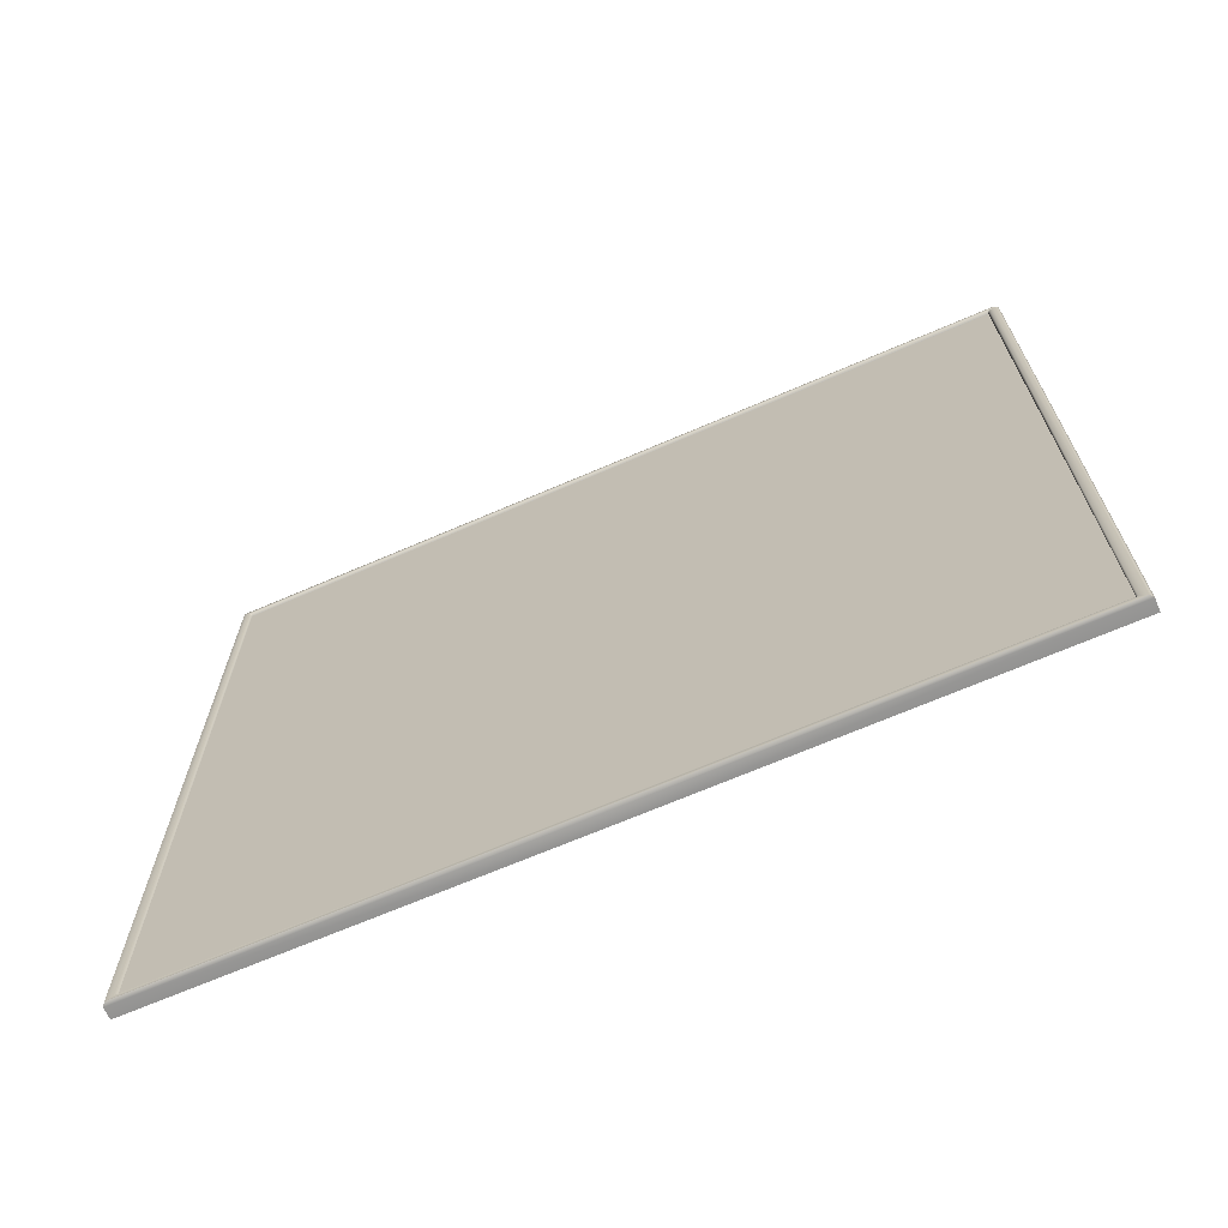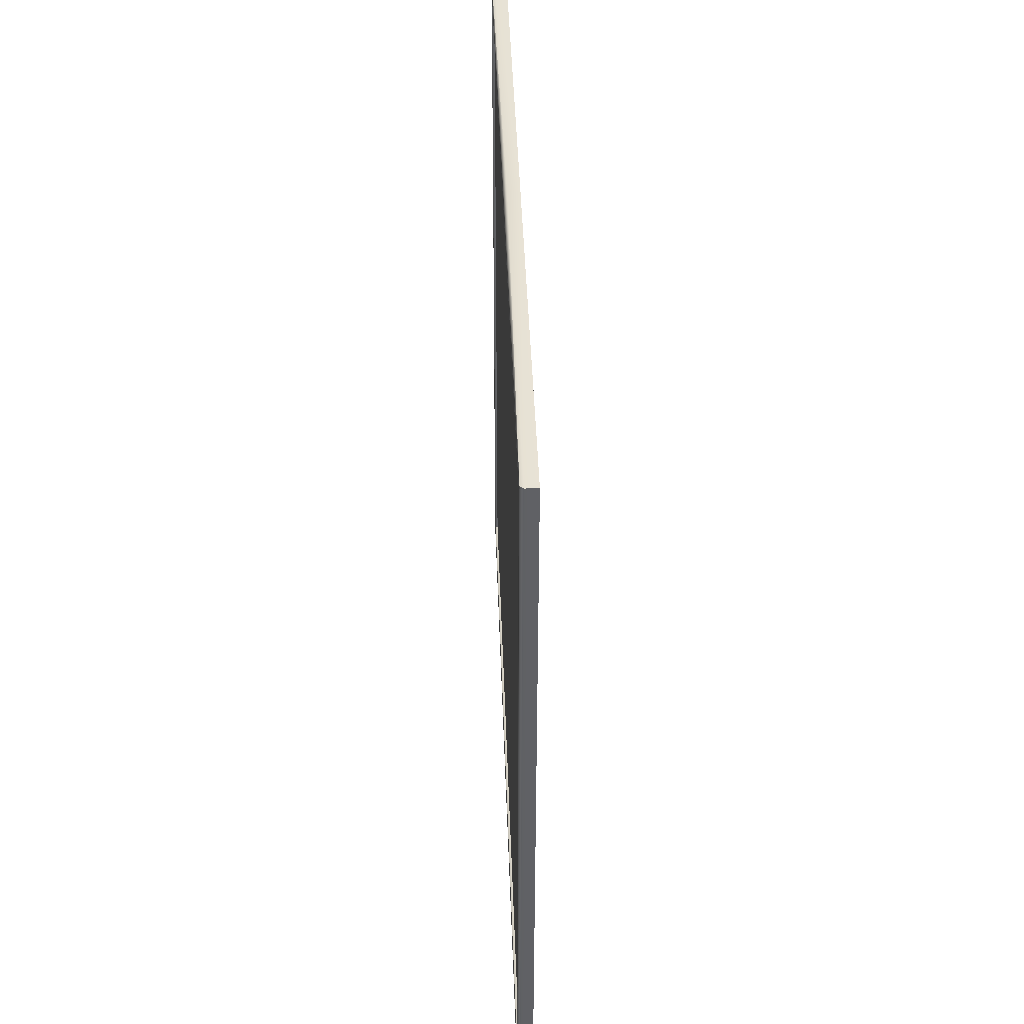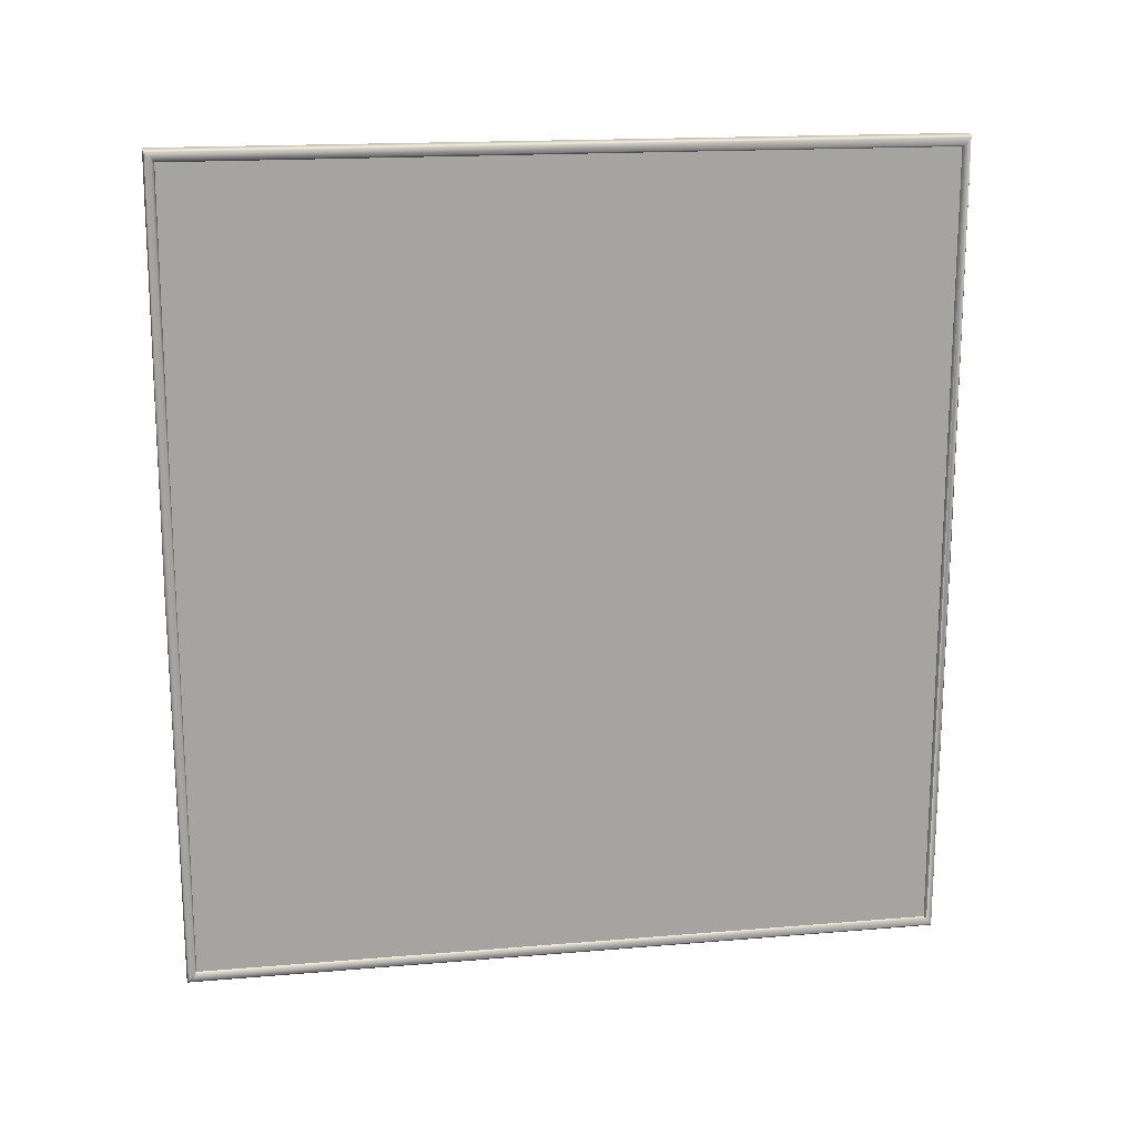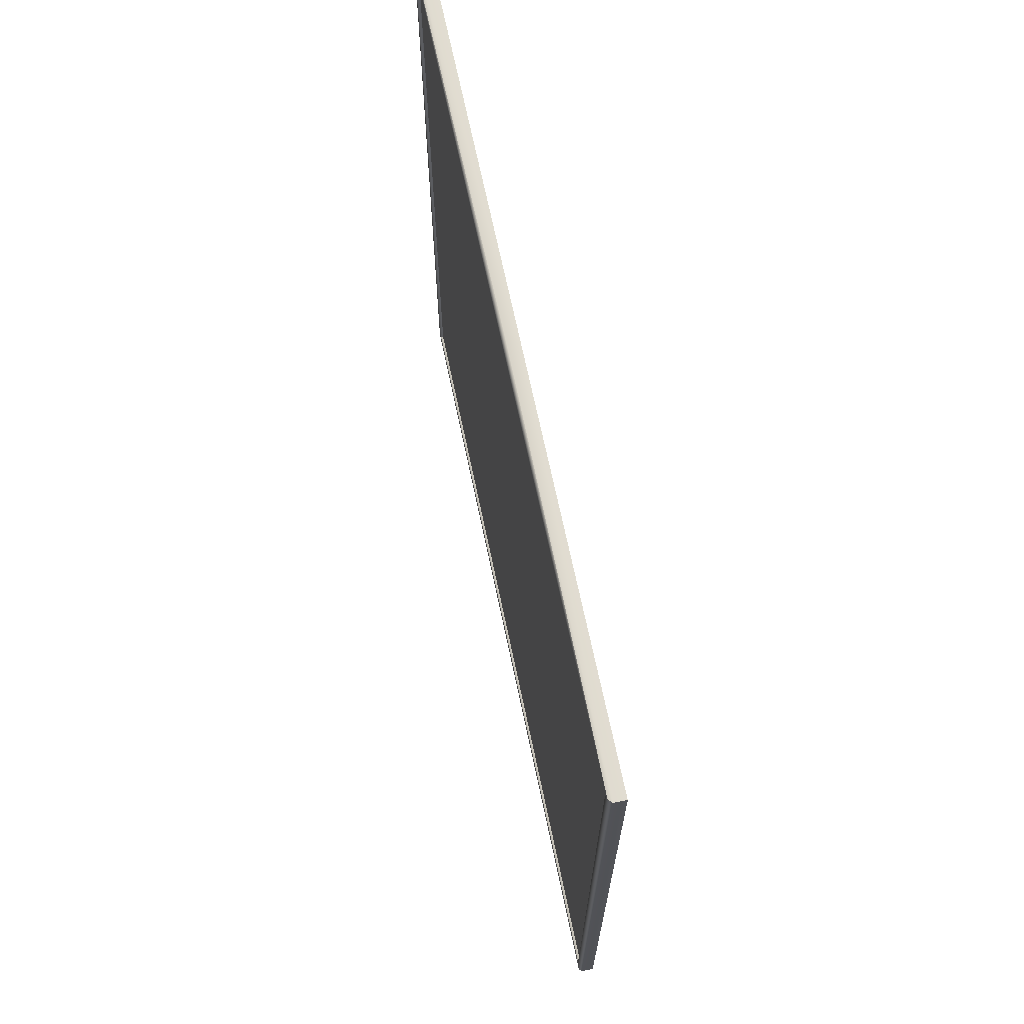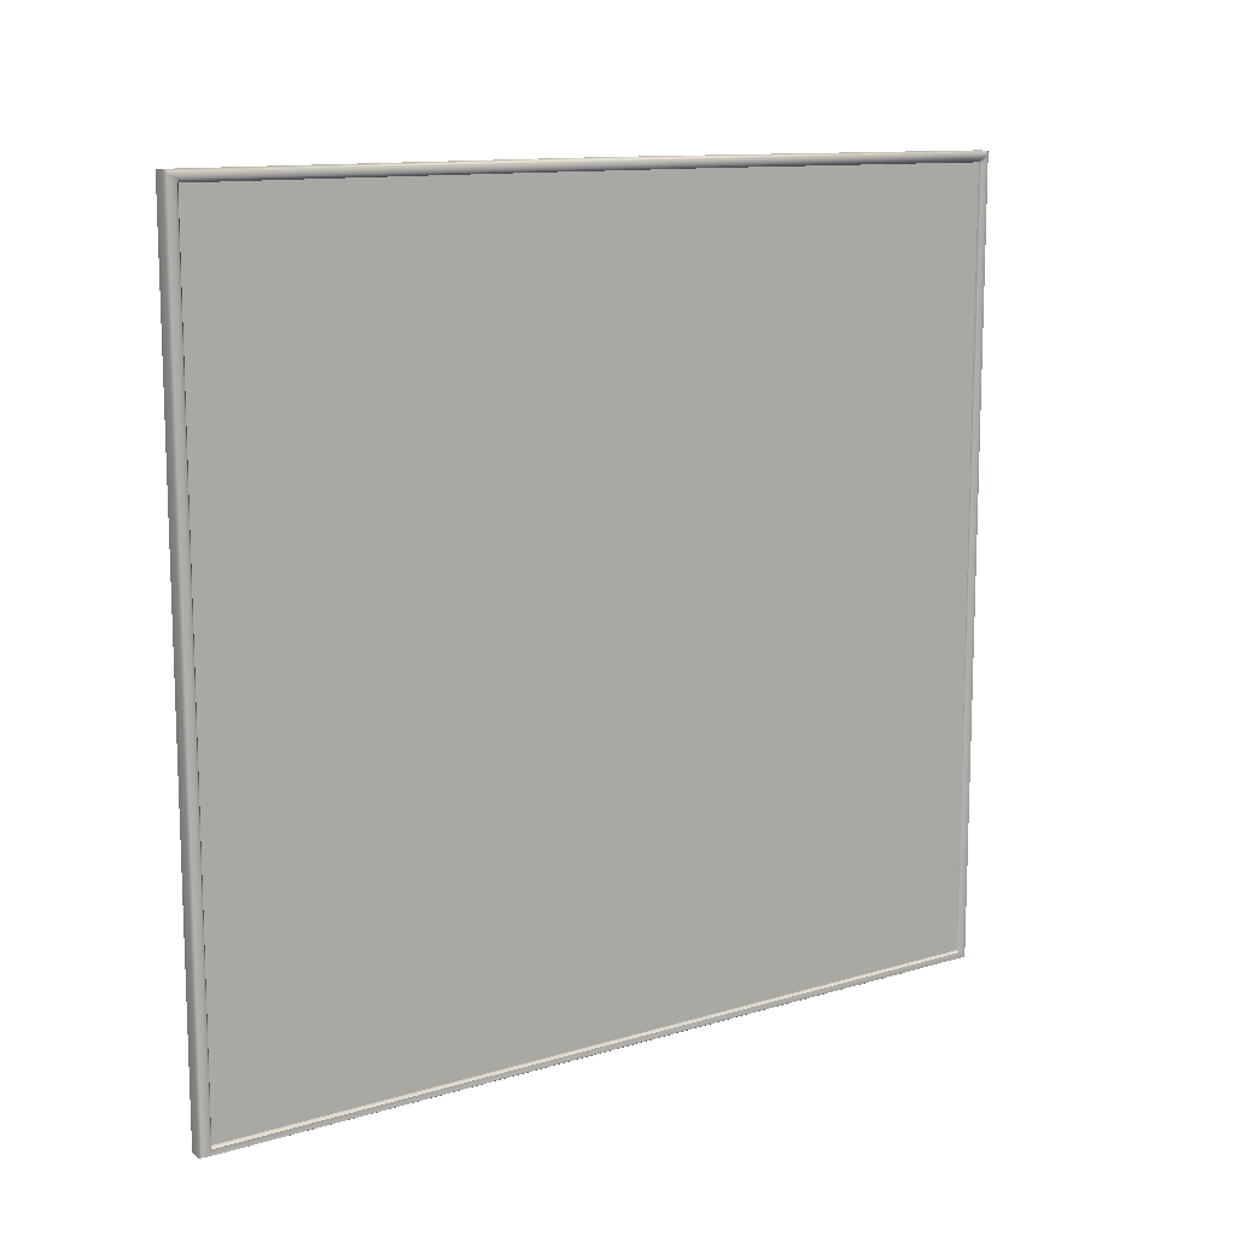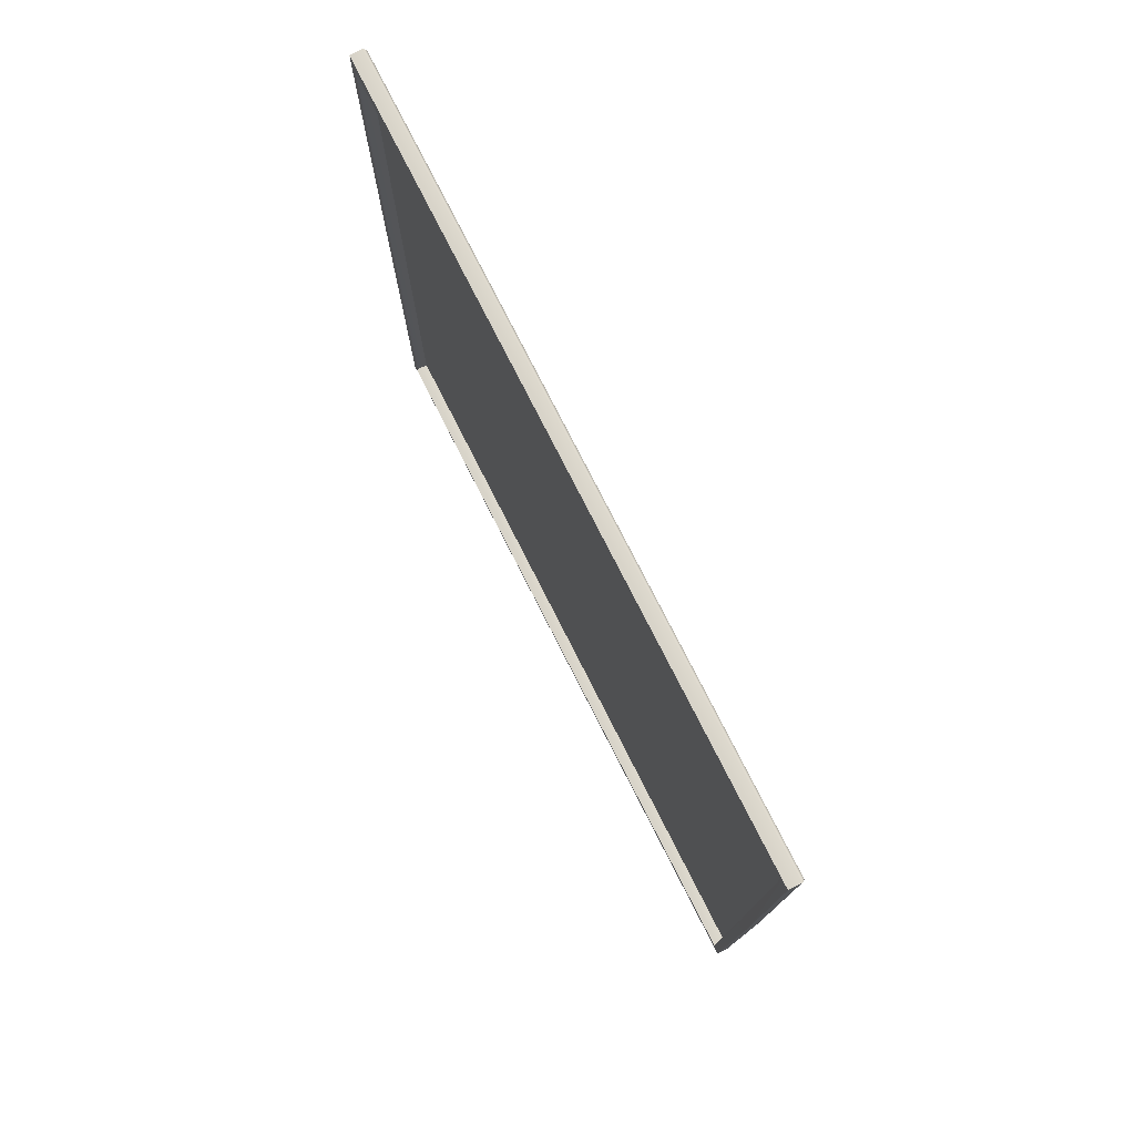
<metadata>
{"format":"obj","ext":"obj","renderer":"f3d","projection":"perspective","resolution":1024,"background":"white","views":[{"elev":-68.1,"azim":-66.6,"up":"+Y"},{"elev":41.4,"azim":-1.9,"up":"+Y"},{"elev":16.8,"azim":-99.7,"up":"+Z"},{"elev":68.1,"azim":-11.8,"up":"+Y"},{"elev":12.0,"azim":-125.4,"up":"+Y"},{"elev":76.9,"azim":153.1,"up":"+Z"}]}
</metadata>
<code>
g
v -0.016 -0.813 -0.858
v -0.017 -0.824 -0.872
v -0.016 -0.812 0.857
v -0.017 -0.824 0.872
v -0.017 0.804 0.858
v -0.016 0.817 0.872
v -0.017 0.809 0.855
v -0.016 0.822 0.869
v -0.017 0.809 -0.855
v -0.016 0.822 -0.869
v -0.017 0.804 -0.858
v -0.016 0.817 -0.872
v -0.01 0.802 0.852
v -0.008 -0.806 0.852
v -0.01 -0.826 0.878
v -0.009 0.825 0.878
v -0.008 -0.806 -0.852
v -0.009 0.802 -0.852
v -0.009 0.825 -0.878
v -0.009 -0.826 -0.878
v -0.011 0.808 -0.857
v -0.011 -0.808 -0.857
v -0.011 0.808 0.857
v -0.011 -0.808 0.857
v -0.009 0.808 -0.857
v -0.009 0.808 0.857
v -0.009 -0.808 -0.857
v -0.009 -0.808 0.857
v 0.016 -0.825 0.878
v 0.016 -0.827 0
v -0.01 -0.828 0
v 0.016 -0.825 -0.878
v 0.017 0.825 -0.878
v 0.017 0.828 0
v -0.009 0.828 0
v 0.017 0.825 0.878
v -0.009 0.804 0
v -0.009 -0.808 0
v 0.017 -0.805 0.852
v 0.016 0.802 0.852
v 0.011 0.799 0.852
v 0.017 0.805 0
v 0.017 0.805 -0.852
v 0.015 -0.807 -0.852
v 0.017 -0.807 0
v 0.017 0.8 -0.852
v 0.018 -0.803 -0.852
g
f 1 2 3
f 4 3 2
f 3 4 5
f 6 5 4
f 7 8 9
f 10 9 8
f 11 12 1
f 2 1 12
f 13 14 5
f 3 5 14
f 15 16 4
f 6 4 16
f 17 18 1
f 11 1 18
f 19 20 12
f 2 12 20
f 7 13 5
f 6 16 8
f 12 10 19
f 9 11 18
f 21 22 23
f 24 23 22
f 25 26 27
f 28 27 26
f 28 24 27
f 22 27 24
f 26 23 28
f 24 28 23
f 25 21 26
f 23 26 21
f 27 22 25
f 21 25 22
f 29 15 30
f 31 30 15
f 31 20 30
f 32 30 20
f 33 19 34
f 35 34 19
f 35 16 34
f 36 34 16
f 36 16 29
f 15 29 16
f 32 20 33
f 19 33 20
f 16 35 8
f 10 8 35
f 19 10 35
f 37 13 7
f 7 9 37
f 37 9 18
f 38 17 1
f 1 3 38
f 38 3 14
f 20 31 2
f 4 2 31
f 15 4 31
f 8 7 6
f 5 6 7
f 11 9 12
f 10 12 9
f 41 40 39
f 39 14 41
f 13 41 14
f 40 41 13
f 37 42 40
f 40 13 37
f 43 42 37
f 37 18 43
f 38 44 17
f 38 45 44
f 45 38 39
f 39 38 14
f 18 46 43
f 46 18 47
f 44 47 18
f 17 44 18
f 32 44 30
f 44 32 47
f 45 30 44
f 47 32 46
f 33 46 32
f 30 45 29
f 46 33 43
f 39 29 45
f 43 33 42
f 34 42 33
f 29 39 36
f 40 36 39
f 42 34 40
f 36 40 34

</code>
